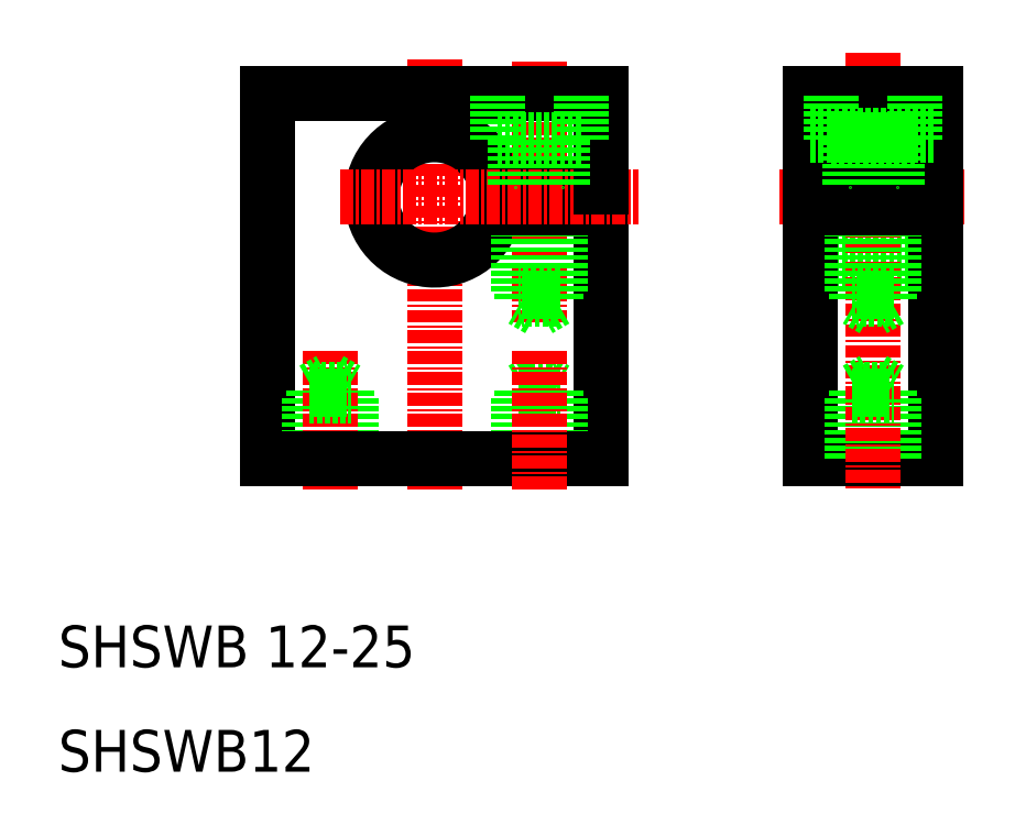
<metadata>
{"format":"dxf","ext":"dxf","renderer":"ezdxf+matplotlib","layout":"modelspace","background":"white","min_lineweight":24,"dpi":150}
</metadata>
<code>
0
SECTION
2
ENTITIES
0
LINE
8
0
10
82
20
40
30
0
11
94
21
40
31
0
0
LINE
8
0
10
82
20
59
30
0
11
94
21
59
31
0
0
LINE
8
CENTER
10
79
20
65
30
0
11
97
21
65
31
0
0
LINE
8
0
10
62
20
40
30
0
11
62
21
64
31
0
0
LINE
8
0
10
30
20
40
30
0
11
30
21
75
31
0
0
LINE
8
0
10
82
20
75
30
0
11
82
21
40
31
0
0
LINE
8
0
10
58
20
40
30
0
11
58
21
46
31
0
0
LINE
8
0
10
54
20
40
30
0
11
54
21
46
31
0
0
LINE
8
0
10
57.6
20
40
30
0
11
57.6
21
46.6
31
0
0
LINE
8
0
10
54.4
20
40
30
0
11
54.4
21
46.6
31
0
0
LINE
8
0
10
38
20
40
30
0
11
38
21
46
31
0
0
LINE
8
0
10
34
20
40
30
0
11
34
21
46
31
0
0
LINE
8
0
10
37.6
20
40
30
0
11
37.6
21
46.6
31
0
0
LINE
8
0
10
34.4
20
40
30
0
11
34.4
21
46.6
31
0
0
LINE
8
CENTER
10
46
20
37
30
0
11
46
21
78.44
31
0
0
LINE
8
CENTER
10
36
20
37
30
0
11
36
21
50.52
31
0
0
TEXT
8
0
10
10
20
20
30
0
40
4
1
SHSWB 12-25
0
TEXT
8
0
10
10
20
10
30
0
40
4
1
SHSWB12
0
LINE
8
0
10
57
20
40
30
0
11
35
21
40
31
0
0
ARC
8
0
10
46
20
65
30
0
40
6
50
9.594
51
350.4
0
LINE
8
0
10
34
20
46
30
0
11
38
21
46
31
0
0
LINE
8
0
10
34.4
20
46.6
30
0
11
36
21
47.52
31
0
0
LINE
8
0
10
34.4
20
46.6
30
0
11
37.6
21
46.6
31
0
0
LINE
8
0
10
36
20
47.52
30
0
11
37.6
21
46.6
31
0
0
LINE
8
0
10
54
20
46
30
0
11
58
21
46
31
0
0
LINE
8
0
10
56
20
47.52
30
0
11
57.6
21
46.6
31
0
0
LINE
8
0
10
54.4
20
46.6
30
0
11
57.6
21
46.6
31
0
0
LINE
8
0
10
54.4
20
46.6
30
0
11
56
21
47.52
31
0
0
LINE
8
0
10
94
20
40
30
0
11
94
21
75
31
0
0
LINE
8
0
10
90
20
40
30
0
11
90
21
46
31
0
0
LINE
8
0
10
86
20
40
30
0
11
86
21
46
31
0
0
LINE
8
0
10
89.6
20
40
30
0
11
89.6
21
46.6
31
0
0
LINE
8
0
10
86.4
20
40
30
0
11
86.4
21
46.6
31
0
0
LINE
8
CENTER
10
88
20
78.88
30
0
11
88
21
37
31
0
0
LINE
8
0
10
86
20
46
30
0
11
90
21
46
31
0
0
LINE
8
0
10
88
20
47.52
30
0
11
89.6
21
46.6
31
0
0
LINE
8
0
10
86.4
20
46.6
30
0
11
89.6
21
46.6
31
0
0
LINE
8
0
10
86.4
20
46.6
30
0
11
88
21
47.52
31
0
0
LINE
8
0
10
30
20
40
30
0
11
62
21
40
31
0
0
LINE
8
0
10
32.5
20
40
30
0
11
59.5
21
40
31
0
0
LINE
8
CENTER
10
56
20
53
30
0
11
56
21
78
31
0
0
LINE
8
0
10
58
20
56
30
0
11
58
21
64
31
0
0
LINE
8
0
10
57.6
20
64
30
0
11
57.6
21
55.2
31
0
0
LINE
8
0
10
54.4
20
64
30
0
11
54.4
21
55.2
31
0
0
LINE
8
0
10
54
20
56
30
0
11
54
21
64
31
0
0
LINE
8
0
10
58
20
56
30
0
11
54
21
56
31
0
0
LINE
8
0
10
57.6
20
55.2
30
0
11
54.4
21
55.2
31
0
0
LINE
8
0
10
57.6
20
55.2
30
0
11
56
21
54.28
31
0
0
LINE
8
0
10
56
20
54.28
30
0
11
54.4
21
55.2
31
0
0
LINE
8
0
10
51.92
20
64
30
0
11
62
21
64
31
0
0
LINE
8
0
10
51.92
20
66
30
0
11
62
21
66
31
0
0
LINE
8
0
10
30
20
75
30
0
11
62
21
75
31
0
0
LINE
8
CENTER
10
37
20
65
30
0
11
65.55
21
65
31
0
0
LINE
8
0
10
62
20
66
30
0
11
62
21
75
31
0
0
LINE
8
0
10
89.6
20
64
30
0
11
89.6
21
55.2
31
0
0
LINE
8
0
10
90
20
56
30
0
11
90
21
64
31
0
0
LINE
8
0
10
86
20
56
30
0
11
86
21
64
31
0
0
LINE
8
0
10
86.4
20
64
30
0
11
86.4
21
55.2
31
0
0
LINE
8
0
10
89.6
20
55.2
30
0
11
88
21
54.28
31
0
0
LINE
8
0
10
89.6
20
55.2
30
0
11
86.4
21
55.2
31
0
0
LINE
8
0
10
90
20
56
30
0
11
86
21
56
31
0
0
LINE
8
0
10
88
20
54.28
30
0
11
86.4
21
55.2
31
0
0
LINE
8
0
10
94
20
75
30
0
11
82
21
75
31
0
0
LINE
8
0
10
94
20
66
30
0
11
82
21
66
31
0
0
LINE
8
0
10
94
20
64
30
0
11
82
21
64
31
0
0
LINE
8
0
10
60
20
70.5
30
0
11
52
21
70.5
31
0
0
LINE
8
0
10
52
20
70.5
30
0
11
52
21
75
31
0
0
LINE
8
0
10
53.75
20
70.5
30
0
11
53.75
21
66
31
0
0
LINE
8
0
10
60
20
70.5
30
0
11
60
21
75
31
0
0
LINE
8
0
10
58.25
20
70.5
30
0
11
58.25
21
66
31
0
0
LINE
8
0
10
92
20
70.5
30
0
11
84
21
70.5
31
0
0
LINE
8
0
10
84
20
70.5
30
0
11
84
21
75
31
0
0
LINE
8
0
10
85.75
20
70.5
30
0
11
85.75
21
66
31
0
0
LINE
8
0
10
92
20
70.5
30
0
11
92
21
75
31
0
0
LINE
8
0
10
90.25
20
70.5
30
0
11
90.25
21
66
31
0
0
LINE
8
0
10
82
20
71
30
0
11
94
21
71
31
0
0
LINE
8
CENTER
10
56
20
37
30
0
11
56
21
50.52
31
0
0
ENDSEC
0
EOF

</code>
